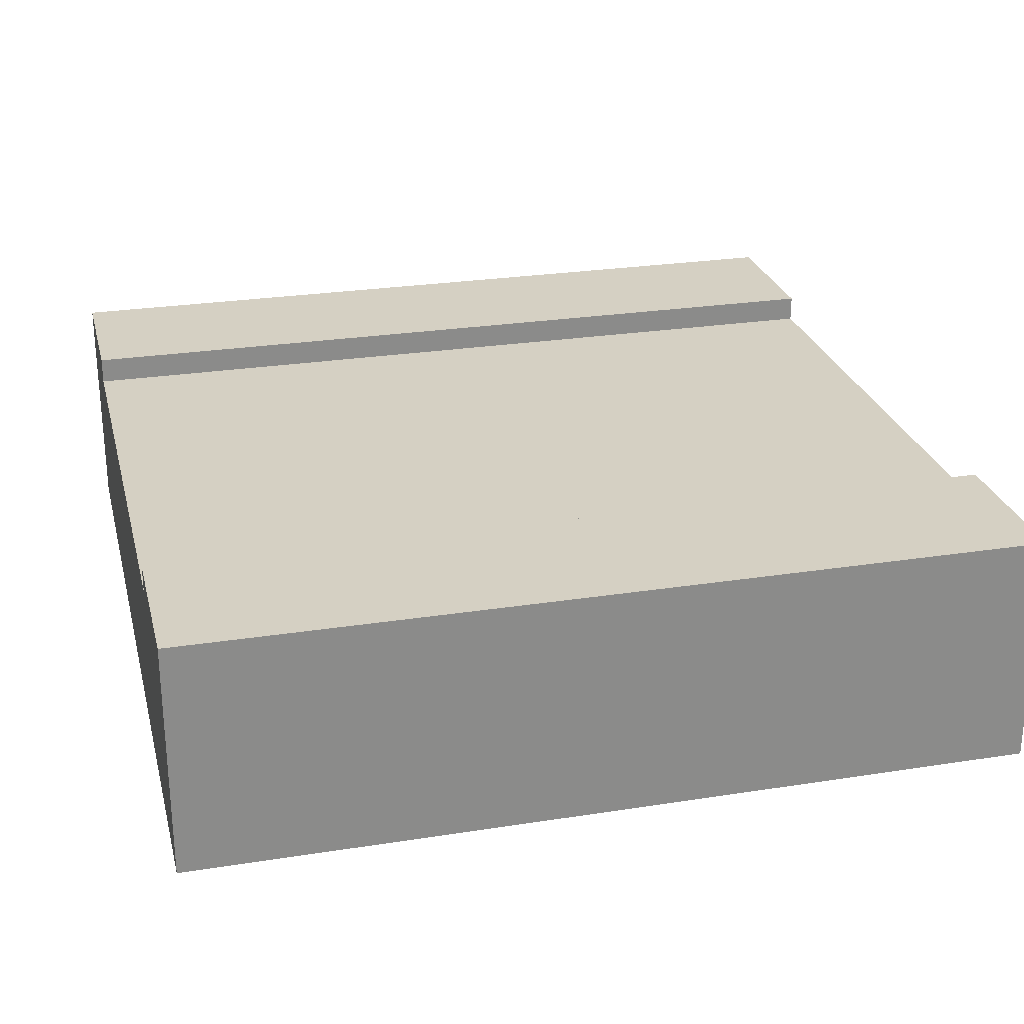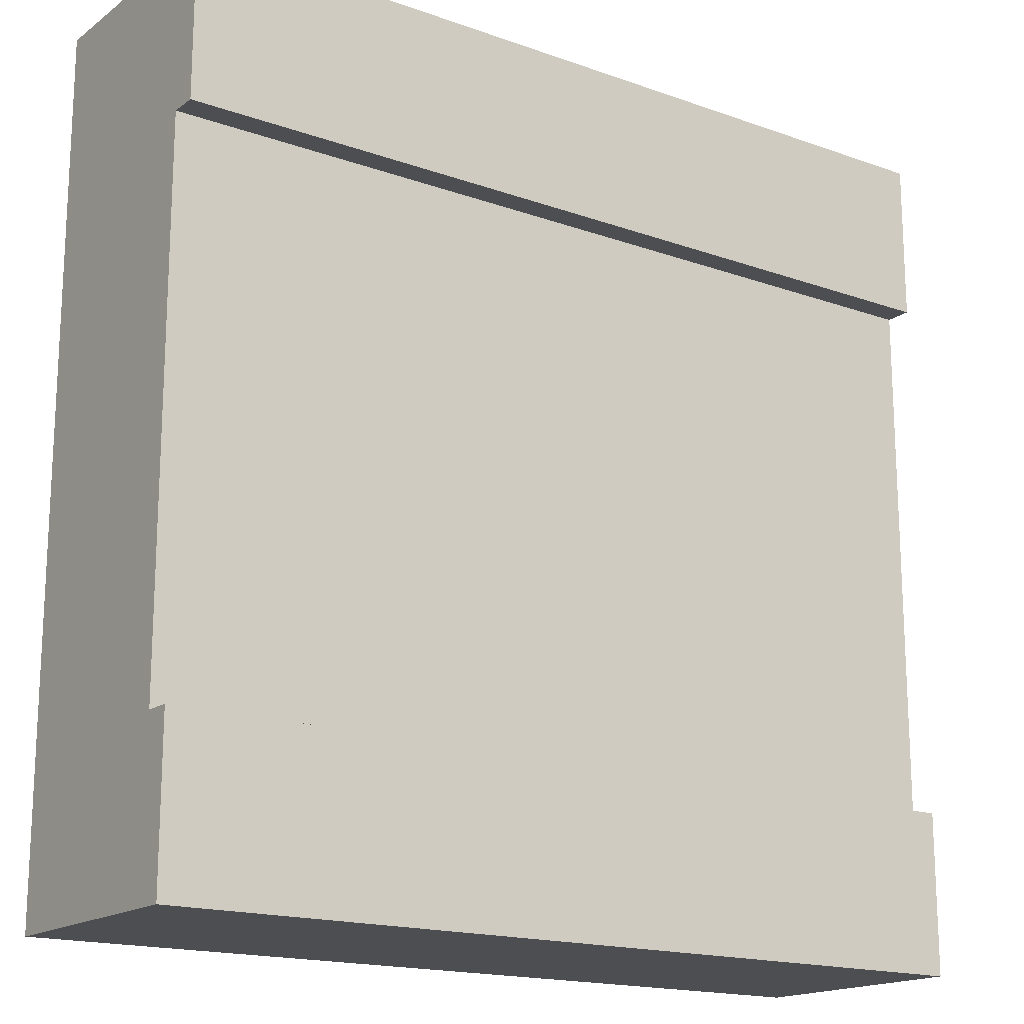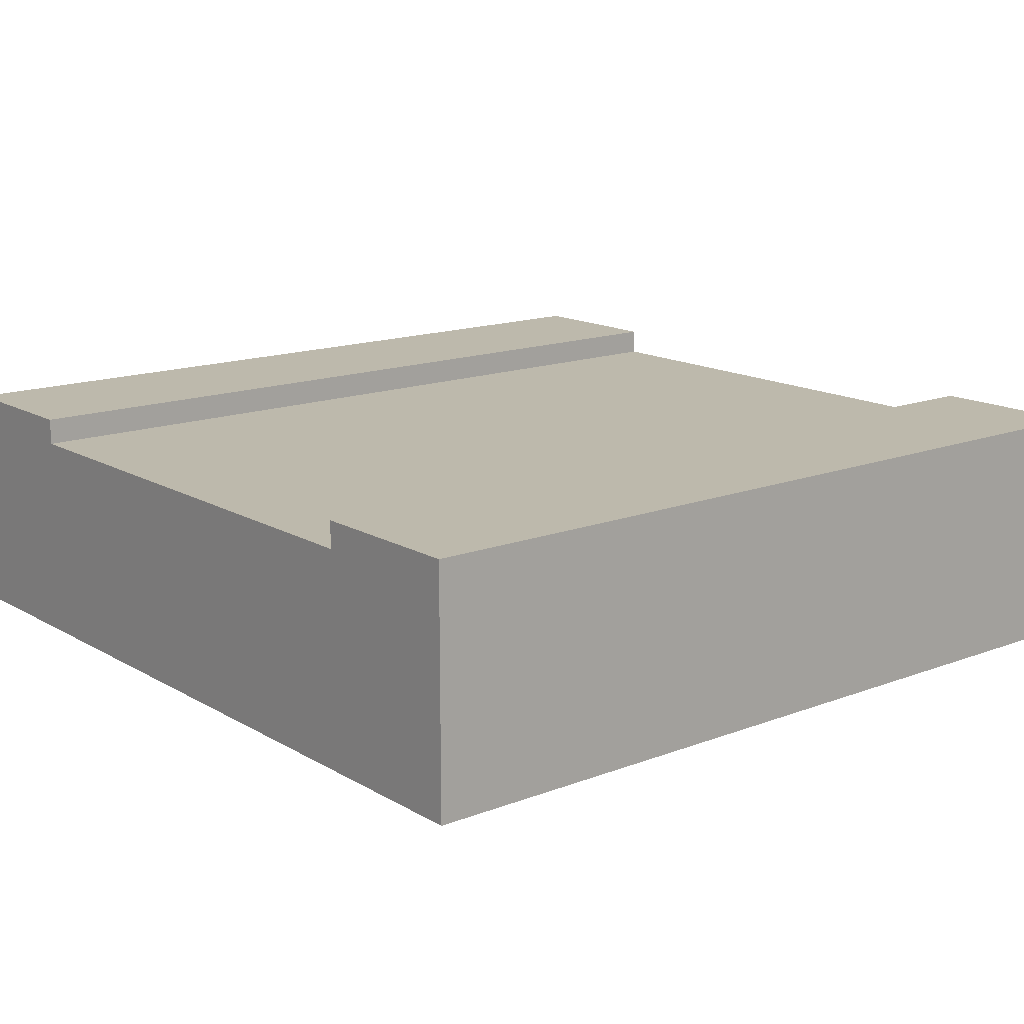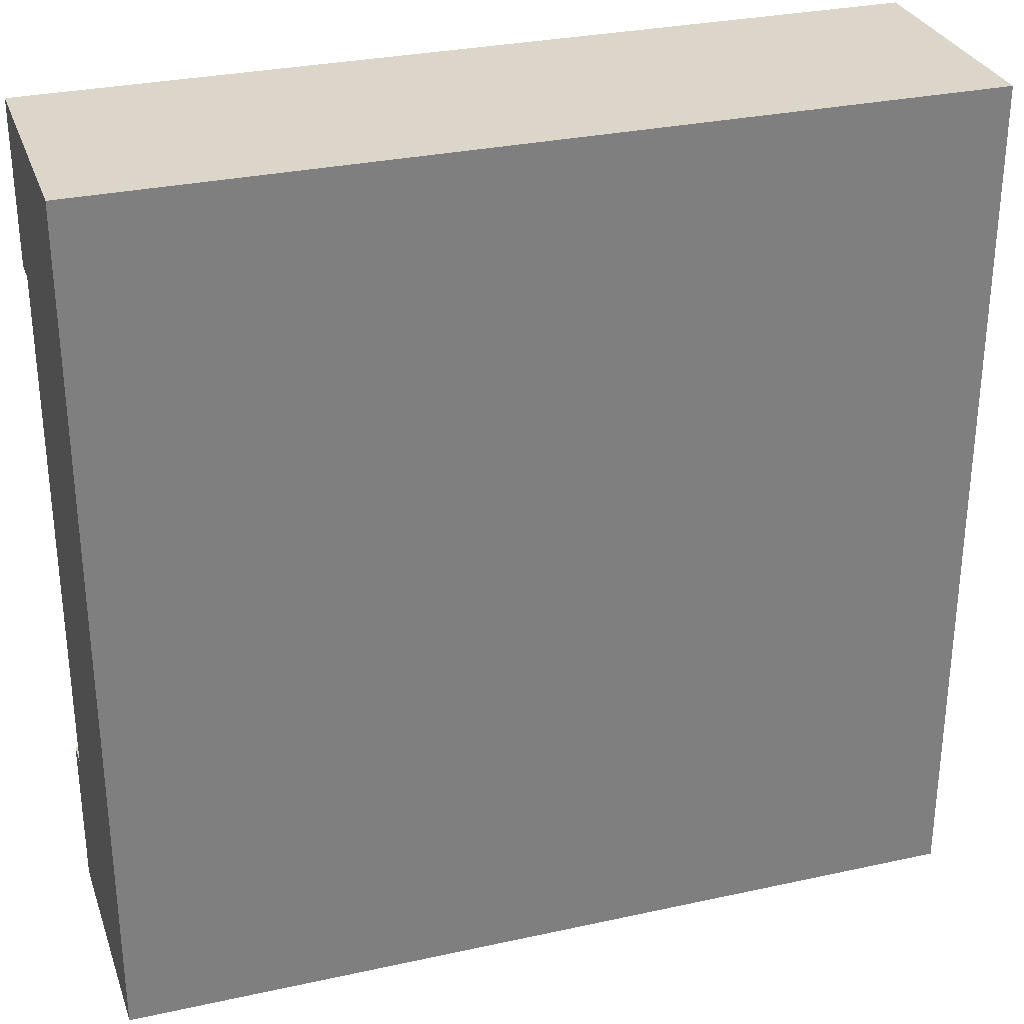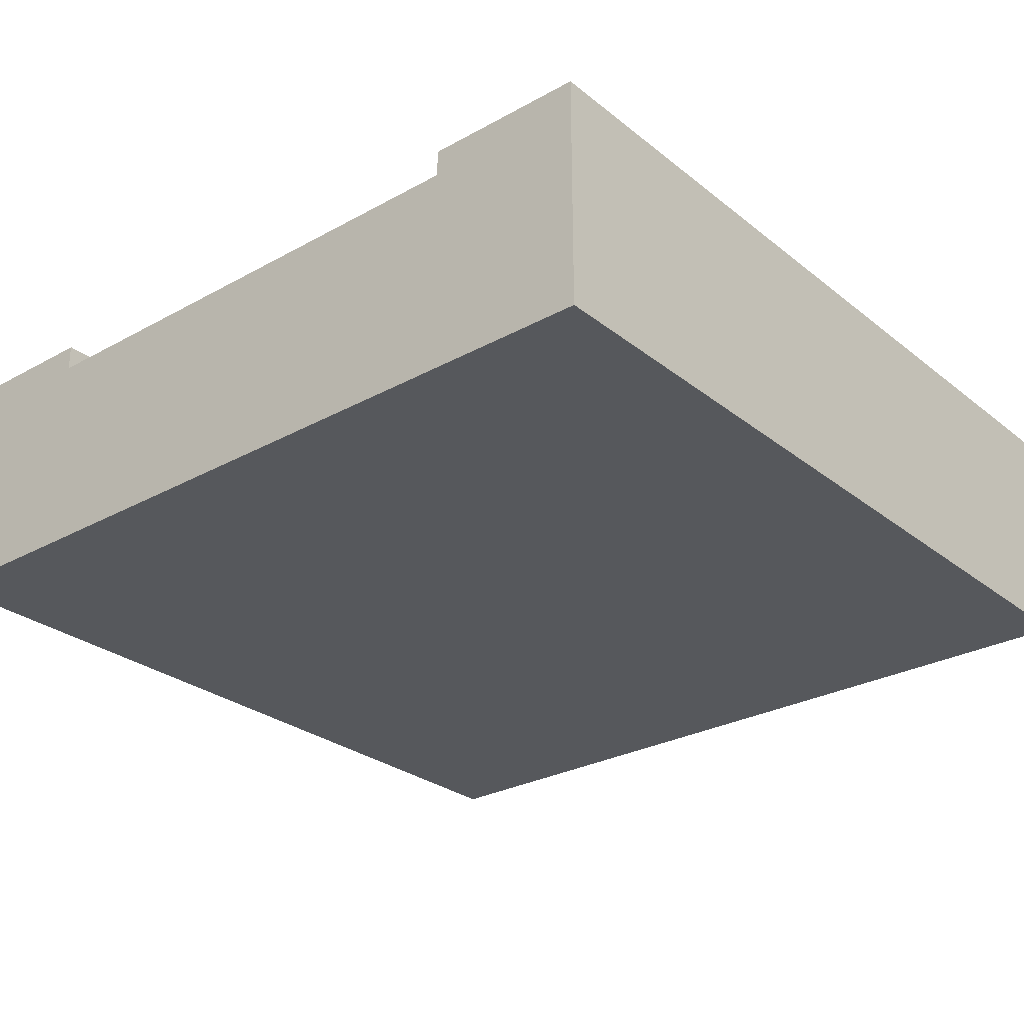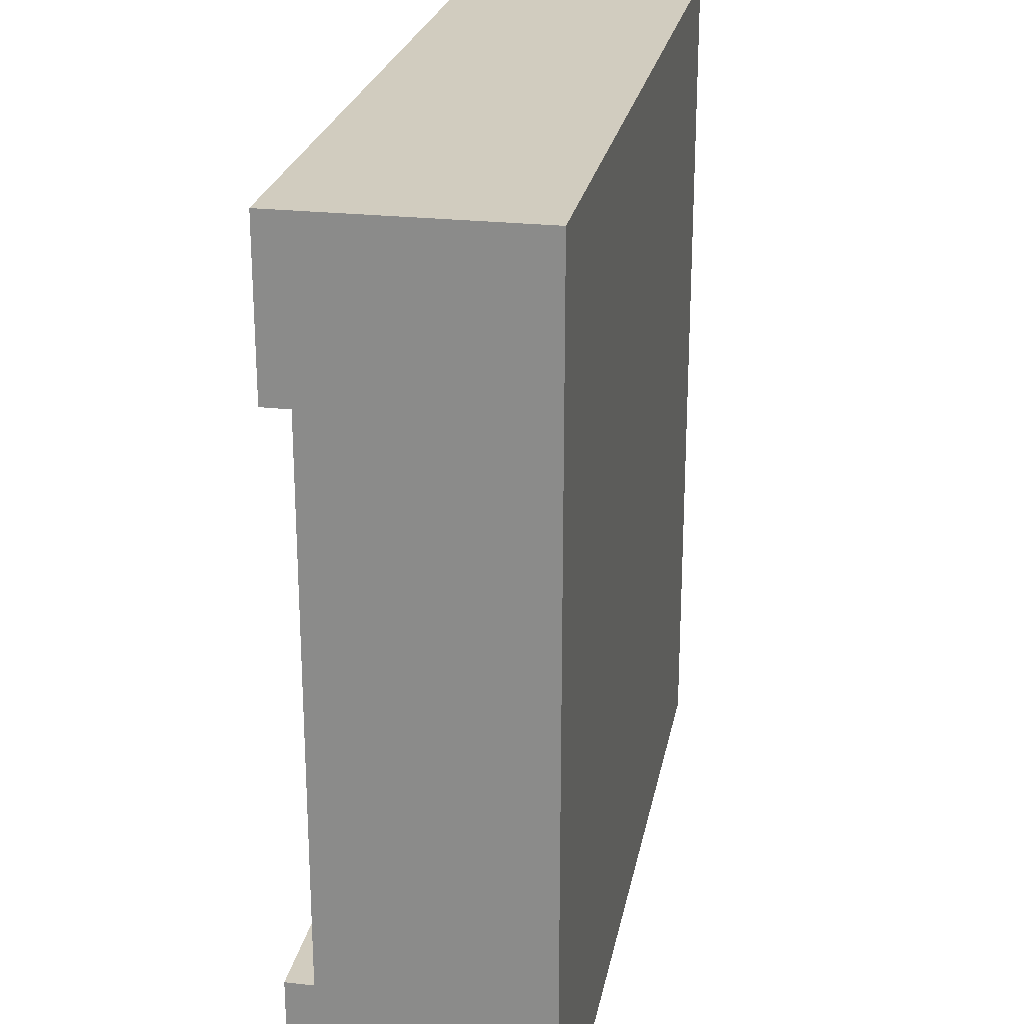
<metadata>
{"format":"obj","ext":"obj","renderer":"f3d","projection":"perspective","resolution":1024,"background":"white","views":[{"elev":26.2,"azim":-13.9,"up":"+Y"},{"elev":-17.1,"azim":144.5,"up":"+Z"},{"elev":15.0,"azim":140.8,"up":"+Y"},{"elev":30.1,"azim":-17.7,"up":"+Z"},{"elev":-27.9,"azim":-50.0,"up":"+Y"},{"elev":24.1,"azim":-79.4,"up":"+Z"}]}
</metadata>
<code>
o
v 15.5 0 -26.9
v 15.5 0 -30.1
v 15.5 0.8 -26.9
v 15.5 0.8 -27.5
v 15.5 0.8 -29.5
v 15.5 0.8 -30.1
v 15.5 0.9 -26.9
v 15.5 0.9 -27.5
v 15.5 0.9 -29.5
v 15.5 0.9 -30.1
v 18.7 0 -26.9
v 18.7 0 -30.1
v 18.7 0.8 -26.9
v 18.7 0.8 -27.5
v 18.7 0.8 -29.5
v 18.7 0.8 -30.1
v 18.7 0.9 -26.9
v 18.7 0.9 -27.5
v 18.7 0.9 -29.5
v 18.7 0.9 -30.1
v 15.5 0 -26.9
v 15.5 0.8 -26.9
v 15.5 0.9 -26.9
v 18.7 0 -26.9
v 18.7 0.8 -26.9
v 18.7 0.9 -26.9
v 15.5 0.8 -29.5
v 15.5 0.9 -29.5
v 18.7 0.8 -29.5
v 18.7 0.9 -29.5
v 15.5 0.8 -27.5
v 15.5 0.9 -27.5
v 18.7 0.8 -27.5
v 18.7 0.9 -27.5
v 15.5 0 -30.1
v 15.5 0.8 -30.1
v 15.5 0.9 -30.1
v 18.7 0 -30.1
v 18.7 0.8 -30.1
v 18.7 0.9 -30.1
v 15.5 0 -26.9
v 18.7 0 -26.9
v 15.5 0 -30.1
v 18.7 0 -30.1
v 15.5 0.8 -27.5
v 18.7 0.8 -27.5
v 15.5 0.8 -29.5
v 18.7 0.8 -29.5
v 15.5 0.9 -26.9
v 18.7 0.9 -26.9
v 15.5 0.9 -27.5
v 18.7 0.9 -27.5
v 15.5 0.9 -29.5
v 18.7 0.9 -29.5
v 15.5 0.9 -30.1
v 18.7 0.9 -30.1
f 3 2 1
f 4 2 3
f 5 2 4
f 6 2 5
f 7 4 3
f 8 4 7
f 9 6 5
f 10 6 9
f 11 12 13
f 13 12 14
f 14 12 15
f 15 12 16
f 13 14 17
f 17 14 18
f 15 16 19
f 19 16 20
f 24 22 21
f 25 23 22
f 25 22 24
f 26 23 25
f 29 28 27
f 30 28 29
f 31 32 33
f 33 32 34
f 35 36 38
f 36 37 39
f 38 36 39
f 39 37 40
f 43 42 41
f 44 42 43
f 45 46 47
f 47 46 48
f 49 50 51
f 51 50 52
f 53 54 55
f 55 54 56

</code>
